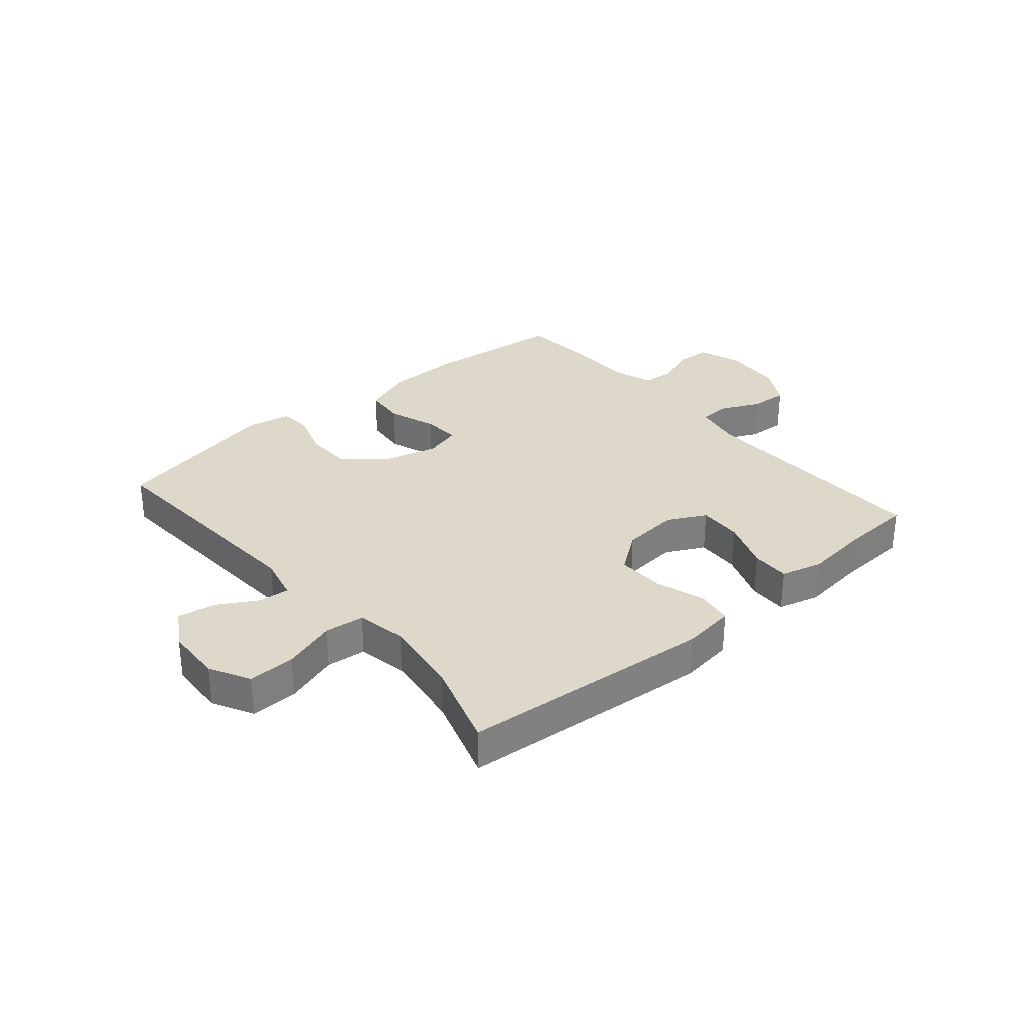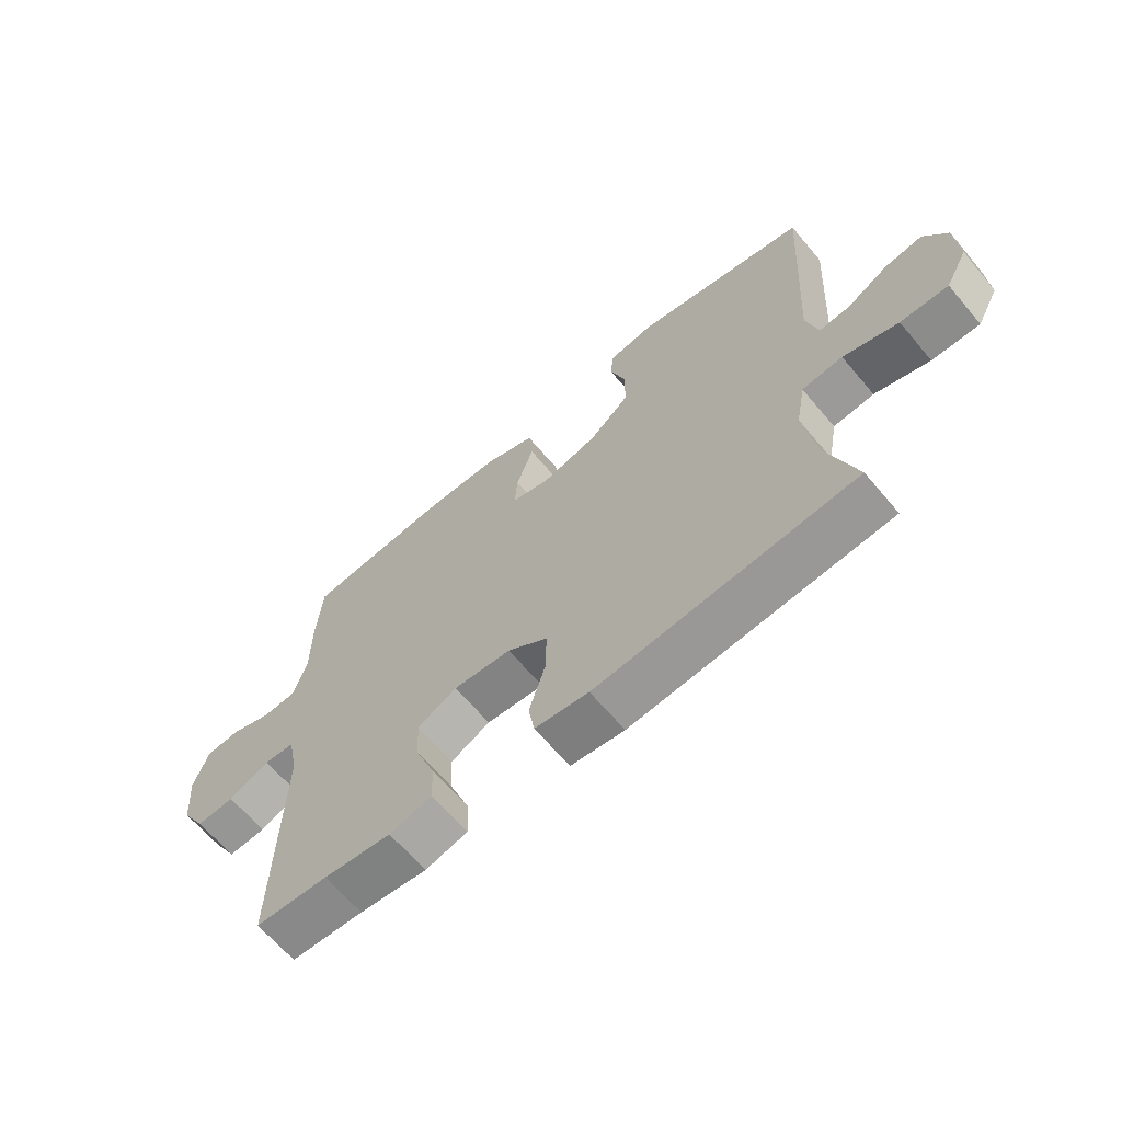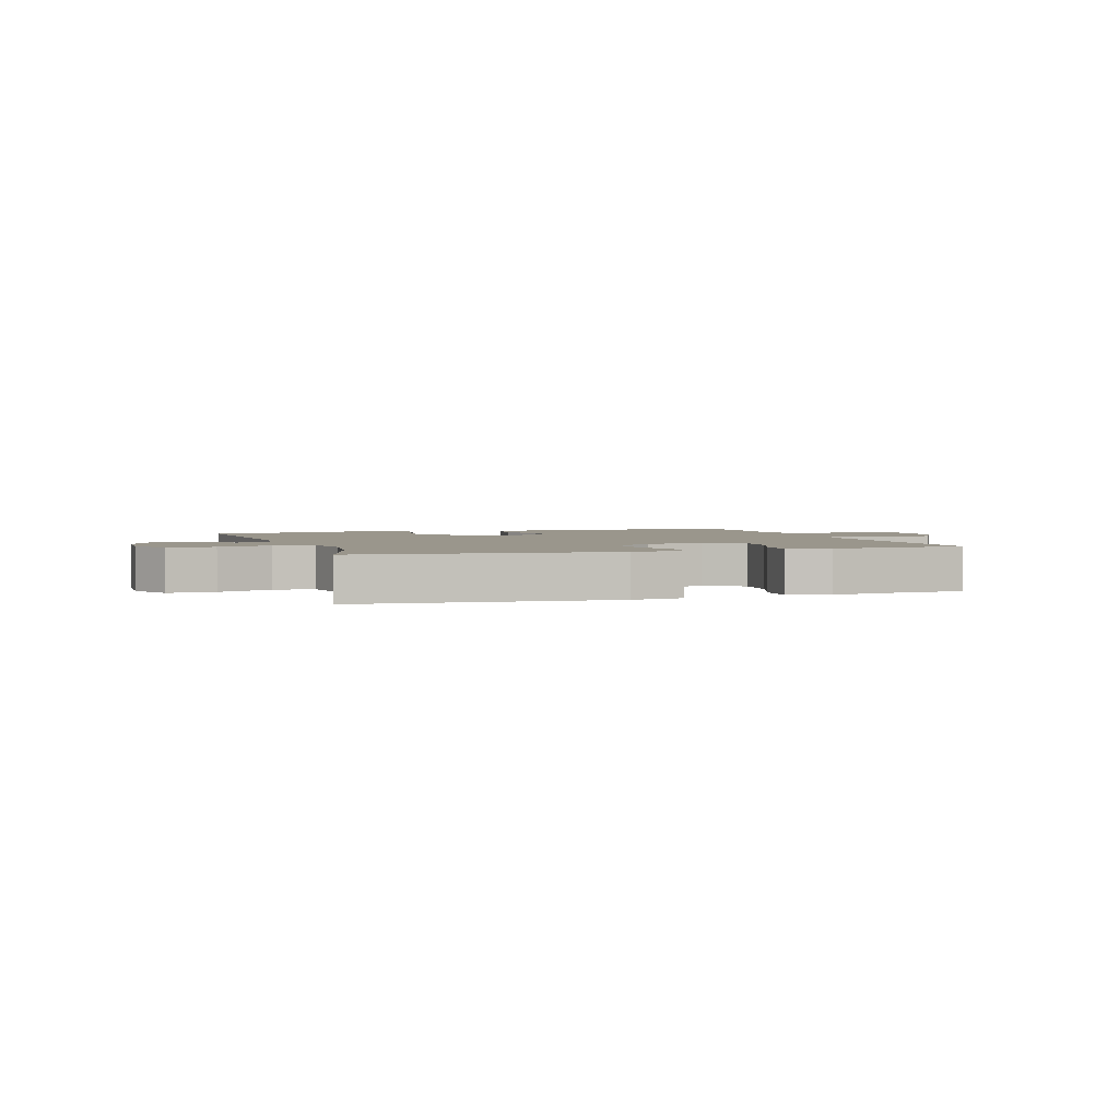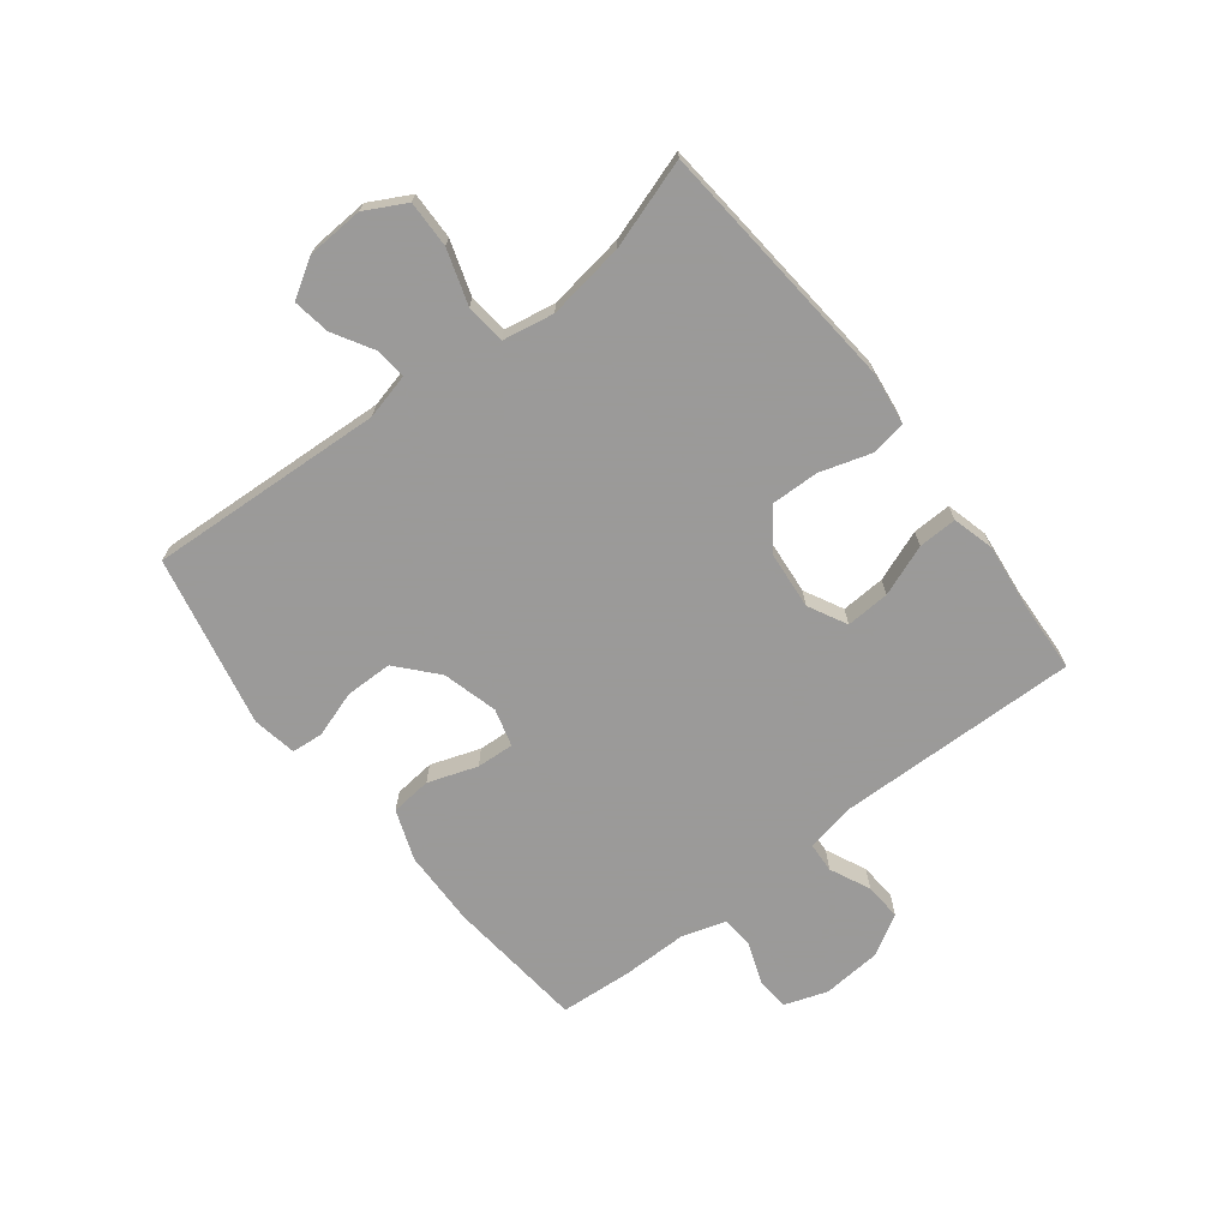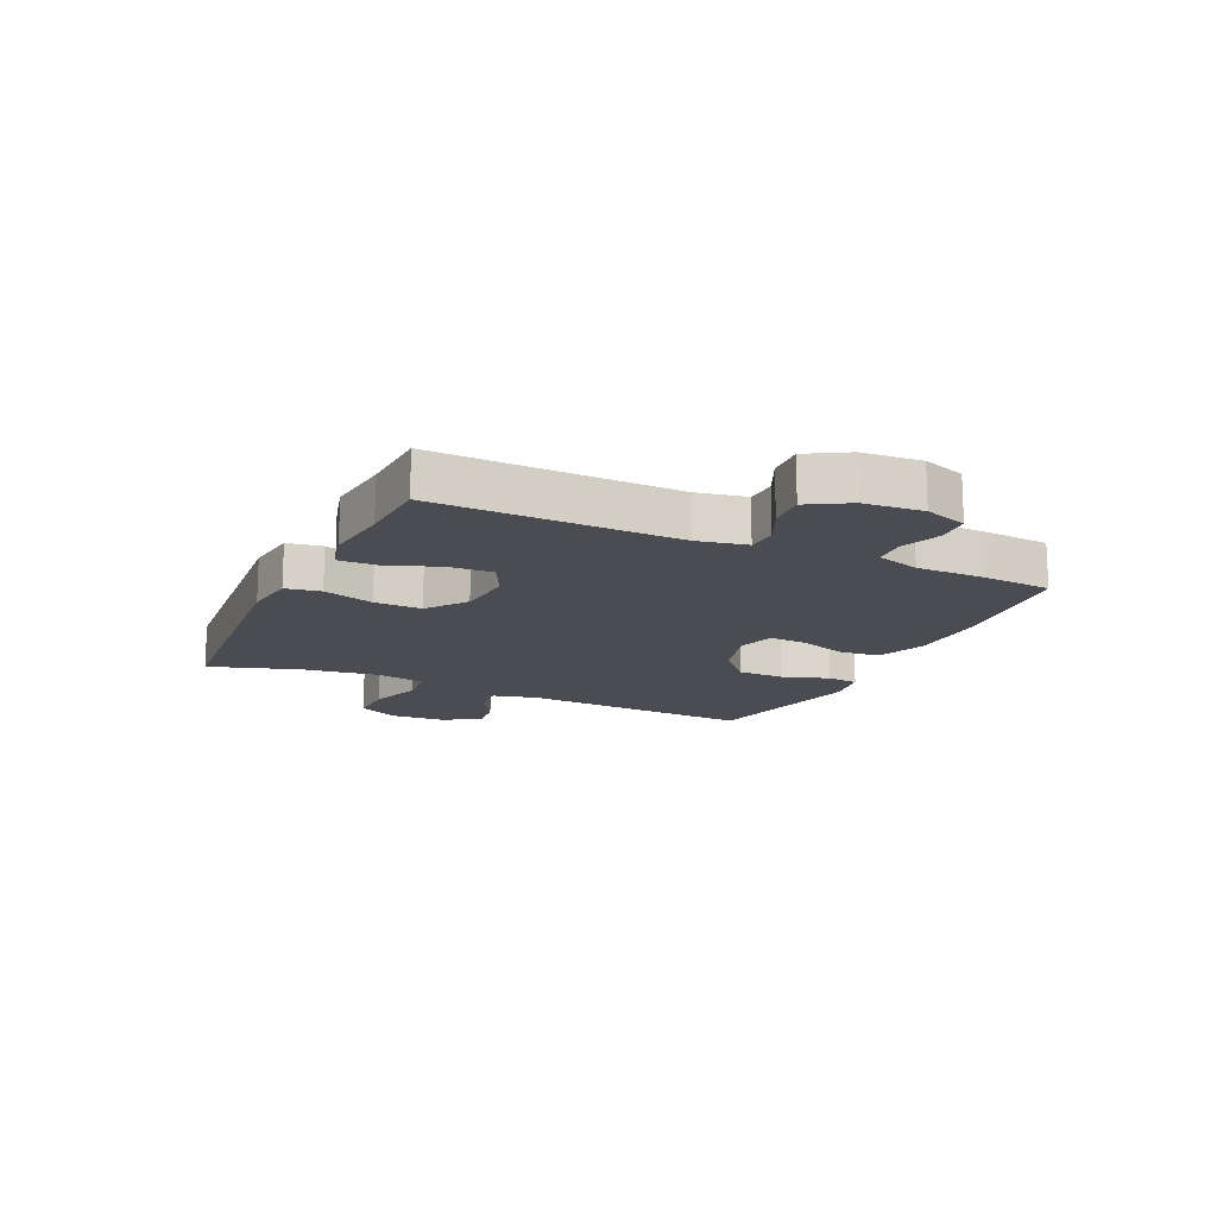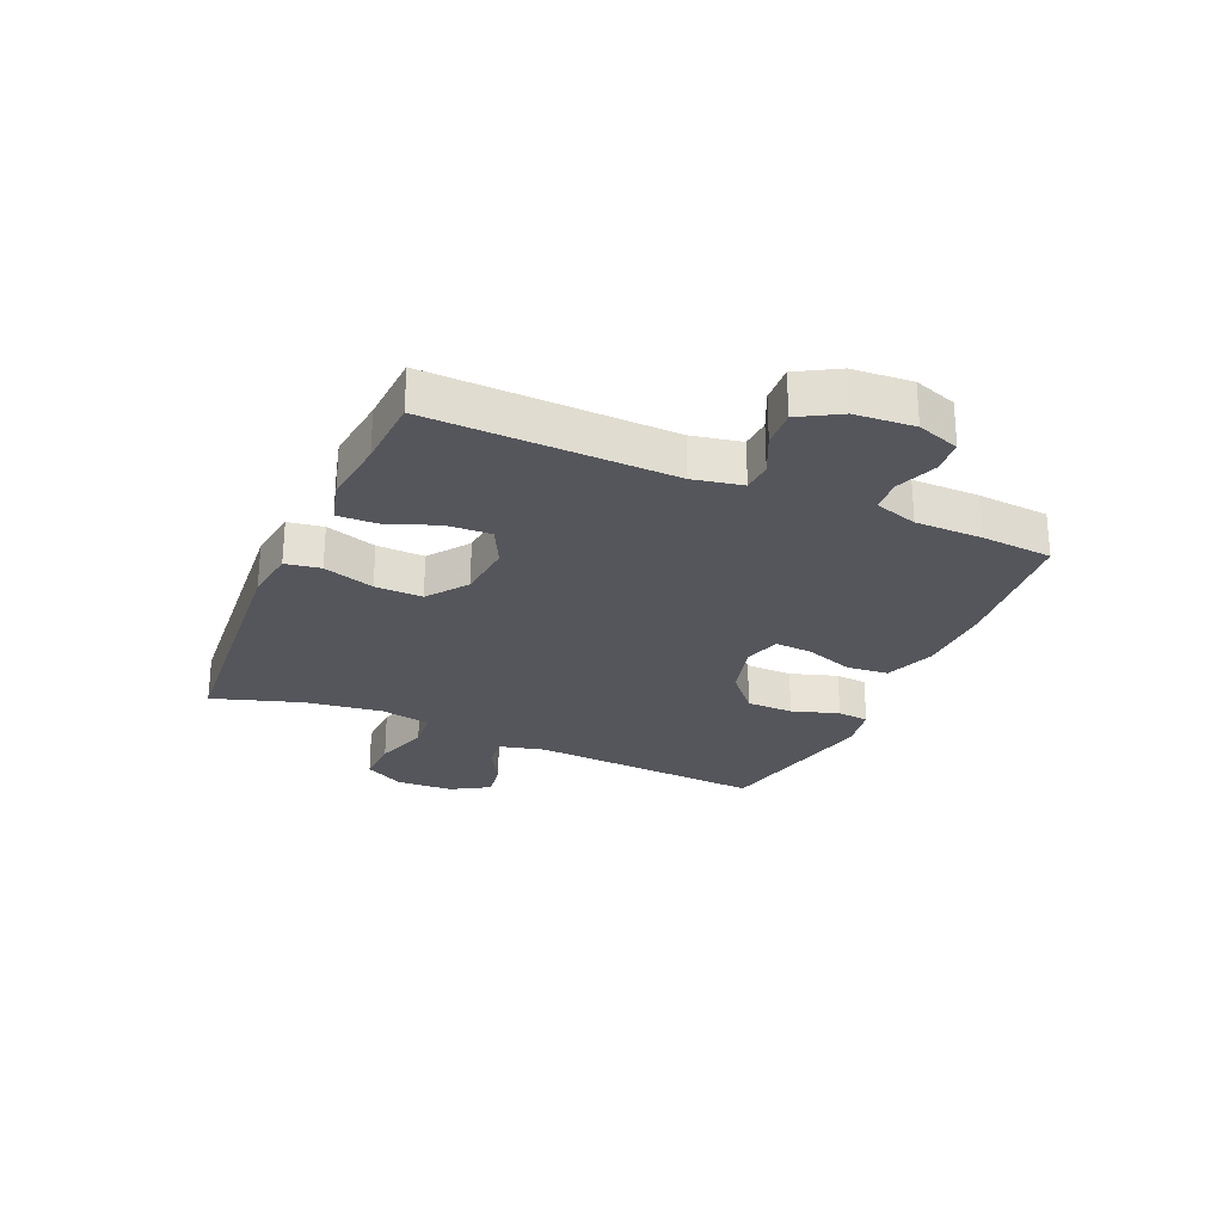
<metadata>
{"format":"obj","ext":"obj","renderer":"f3d","projection":"perspective","resolution":1024,"background":"white","views":[{"elev":31.0,"azim":139.5,"up":"+Y"},{"elev":-65.2,"azim":40.2,"up":"+Z"},{"elev":2.5,"azim":161.5,"up":"+Y"},{"elev":-69.5,"azim":127.9,"up":"+Y"},{"elev":-15.3,"azim":-115.0,"up":"+Y"},{"elev":-26.3,"azim":-113.8,"up":"+Y"}]}
</metadata>
<code>
v 0.5 0.07 0.5
v 0.477 0.07 0.098
v 0.496 0.07 0.021
v 0.548 0.07 0.025
v 0.617 0.07 0.065
v 0.681 0.07 0.075
v 0.72 0.07 0.011
v 0.725 0.07 -0.086
v 0.688 0.07 -0.155
v 0.608 0.07 -0.153
v 0.516 0.07 -0.123
v 0.448 0.07 -0.13
v 0.432 0.07 -0.217
v 0.451 0.07 -0.349
v 0.5 0.07 -0.5
v 0.068 0.07 -0.537
v -0.022 0.07 -0.525
v -0.032 0.07 -0.465
v -0.005 0.07 -0.378
v -0.003 0.07 -0.297
v -0.071 0.07 -0.247
v -0.168 0.07 -0.238
v -0.234 0.07 -0.272
v -0.23 0.07 -0.347
v -0.197 0.07 -0.434
v -0.195 0.07 -0.5
v -0.266 0.07 -0.519
v -0.379 0.07 -0.506
v -0.5 0.07 -0.5
v -0.491 0.07 -0.086
v -0.508 0.07 -0.002
v -0.559 0.07 0.001
v -0.628 0.07 -0.031
v -0.692 0.07 -0.035
v -0.732 0.07 0.034
v -0.74 0.07 0.135
v -0.715 0.07 0.208
v -0.657 0.07 0.212
v -0.588 0.07 0.186
v -0.532 0.07 0.19
v -0.509 0.07 0.264
v -0.509 0.07 0.378
v -0.5 0.07 0.5
v -0.263 0.07 0.523
v -0.132 0.07 0.52
v -0.046 0.07 0.488
v -0.039 0.07 0.418
v -0.068 0.07 0.334
v -0.072 0.07 0.27
v -0.008 0.07 0.252
v 0.086 0.07 0.277
v 0.153 0.07 0.336
v 0.154 0.07 0.416
v 0.128 0.07 0.496
v 0.133 0.07 0.55
v 0.209 0.07 0.563
v 0.5 0 0.5
v 0.477 0 0.098
v 0.496 0 0.021
v 0.548 0 0.025
v 0.617 0 0.065
v 0.681 0 0.075
v 0.72 0 0.011
v 0.725 0 -0.086
v 0.688 0 -0.155
v 0.608 0 -0.153
v 0.516 0 -0.123
v 0.448 0 -0.13
v 0.432 0 -0.217
v 0.451 0 -0.349
v 0.5 0 -0.5
v 0.068 0 -0.537
v -0.022 0 -0.525
v -0.032 0 -0.465
v -0.005 0 -0.378
v -0.003 0 -0.297
v -0.071 0 -0.247
v -0.168 0 -0.238
v -0.234 0 -0.272
v -0.23 0 -0.347
v -0.197 0 -0.434
v -0.195 0 -0.5
v -0.266 0 -0.519
v -0.379 0 -0.506
v -0.5 0 -0.5
v -0.491 0 -0.086
v -0.508 0 -0.002
v -0.559 0 0.001
v -0.628 0 -0.031
v -0.692 0 -0.035
v -0.732 0 0.034
v -0.74 0 0.135
v -0.715 0 0.208
v -0.657 0 0.212
v -0.588 0 0.186
v -0.532 0 0.19
v -0.509 0 0.264
v -0.509 0 0.378
v -0.5 0 0.5
v -0.263 0 0.523
v -0.132 0 0.52
v -0.046 0 0.488
v -0.039 0 0.418
v -0.068 0 0.334
v -0.072 0 0.27
v -0.008 0 0.252
v 0.086 0 0.277
v 0.153 0 0.336
v 0.154 0 0.416
v 0.128 0 0.496
v 0.133 0 0.55
v 0.209 0 0.563
f 53 54 55 56
f 52 53 56 1
f 51 52 1 2
f 50 51 2 3
f 49 50 3
f 45 46 47 48
f 45 48 49
f 44 45 49
f 41 42 43 44
f 40 41 44 49
f 36 37 38 39
f 36 39 40
f 32 33 34 35
f 31 32 35 36
f 28 29 30
f 28 30 31
f 27 28 31
f 24 25 26 27
f 23 24 27 31
f 22 23 31
f 21 22 31
f 16 17 18 19
f 14 15 16 19
f 13 14 19 20
f 12 13 20 21
f 8 9 10 11
f 8 11 12
f 7 8 12
f 4 5 6 7
f 3 4 7 12
f 31 36 40 49
f 21 31 49
f 3 12 21 49
f 112 111 110 109
f 57 112 109 108
f 58 57 108 107
f 59 58 107 106
f 59 106 105
f 104 103 102 101
f 105 104 101
f 105 101 100
f 100 99 98 97
f 105 100 97 96
f 95 94 93 92
f 96 95 92
f 91 90 89 88
f 92 91 88 87
f 86 85 84
f 87 86 84
f 87 84 83
f 83 82 81 80
f 87 83 80 79
f 87 79 78
f 87 78 77
f 75 74 73 72
f 75 72 71 70
f 76 75 70 69
f 77 76 69 68
f 67 66 65 64
f 68 67 64
f 68 64 63
f 63 62 61 60
f 68 63 60 59
f 105 96 92 87
f 105 87 77
f 105 77 68 59
f 1 57 58 2
f 2 58 59 3
f 3 59 60 4
f 4 60 61 5
f 5 61 62 6
f 6 62 63 7
f 7 63 64 8
f 8 64 65 9
f 9 65 66 10
f 10 66 67 11
f 11 67 68 12
f 12 68 69 13
f 13 69 70 14
f 14 70 71 15
f 15 71 72 16
f 16 72 73 17
f 17 73 74 18
f 18 74 75 19
f 19 75 76 20
f 20 76 77 21
f 21 77 78 22
f 22 78 79 23
f 23 79 80 24
f 24 80 81 25
f 25 81 82 26
f 26 82 83 27
f 27 83 84 28
f 28 84 85 29
f 29 85 86 30
f 30 86 87 31
f 31 87 88 32
f 32 88 89 33
f 33 89 90 34
f 34 90 91 35
f 35 91 92 36
f 36 92 93 37
f 37 93 94 38
f 38 94 95 39
f 39 95 96 40
f 40 96 97 41
f 41 97 98 42
f 42 98 99 43
f 43 99 100 44
f 44 100 101 45
f 45 101 102 46
f 46 102 103 47
f 47 103 104 48
f 48 104 105 49
f 49 105 106 50
f 50 106 107 51
f 51 107 108 52
f 52 108 109 53
f 53 109 110 54
f 54 110 111 55
f 55 111 112 56
f 56 112 57 1

</code>
